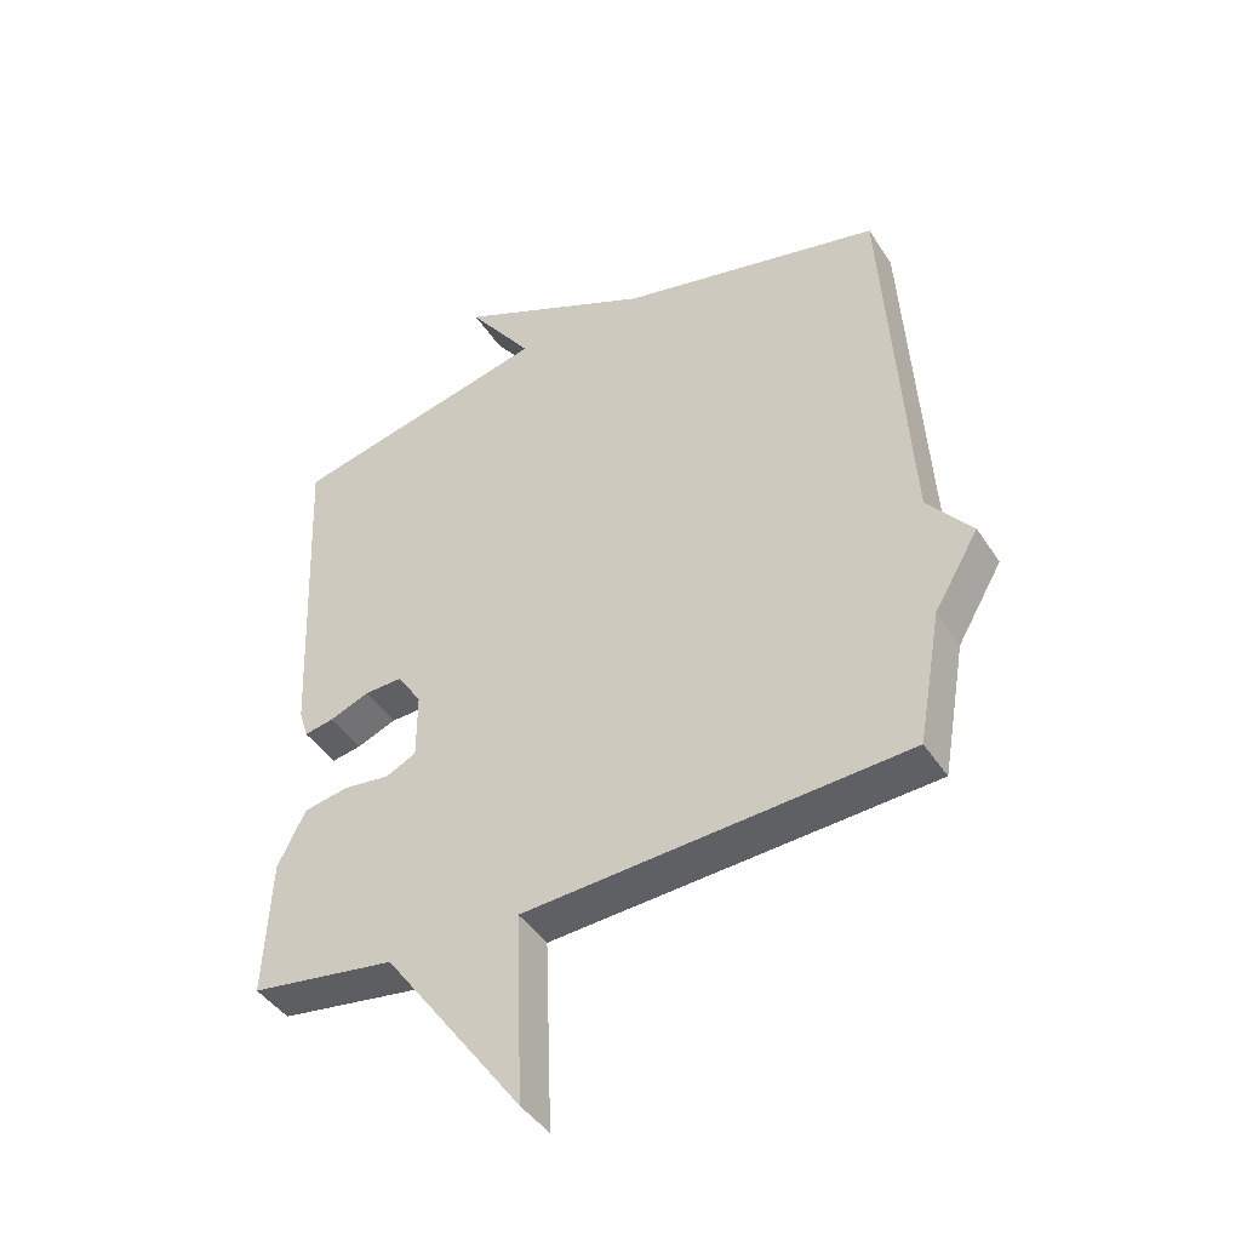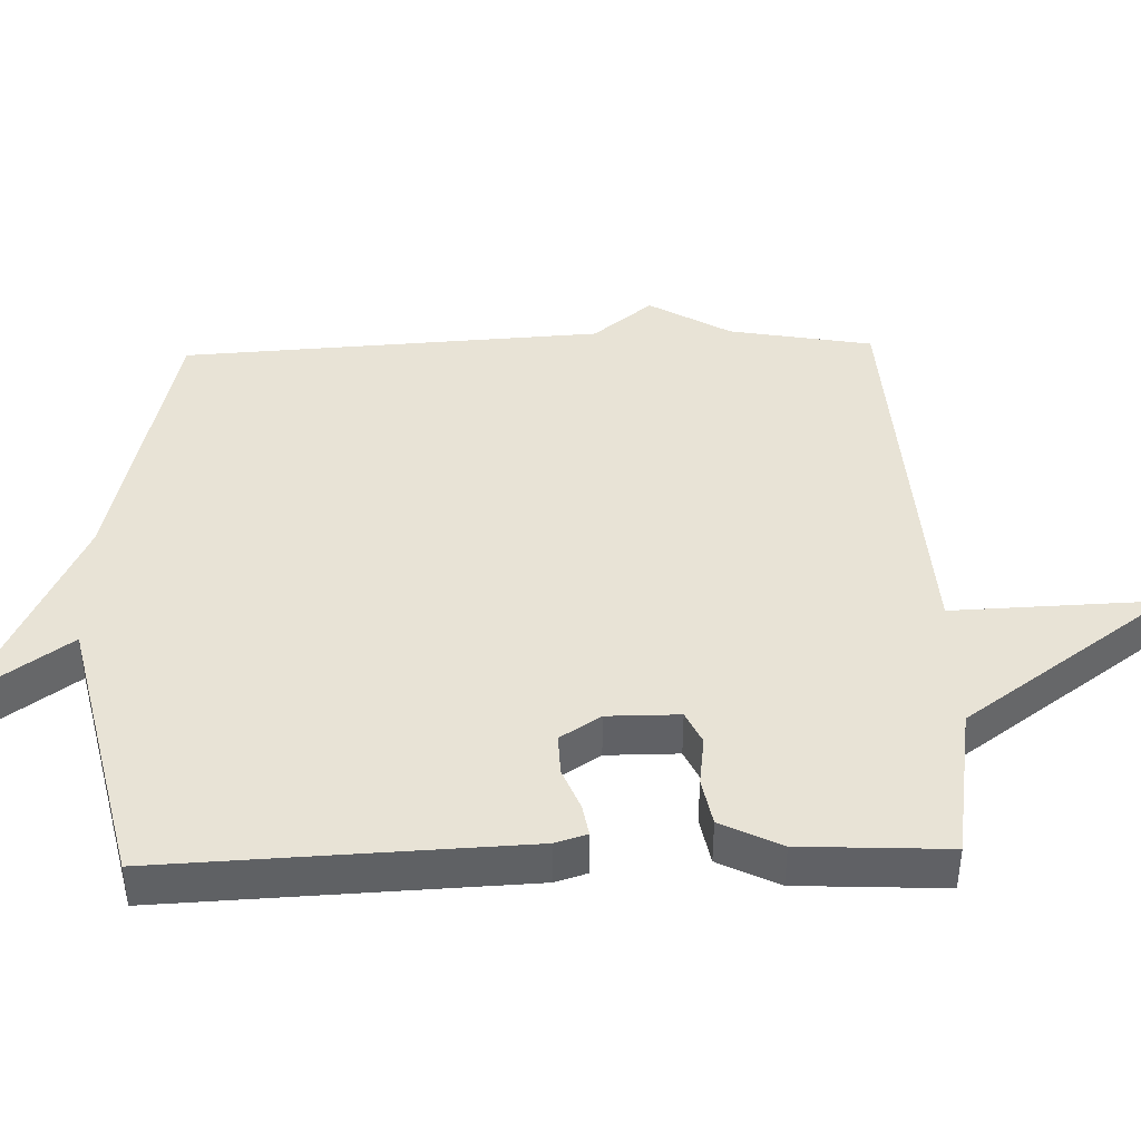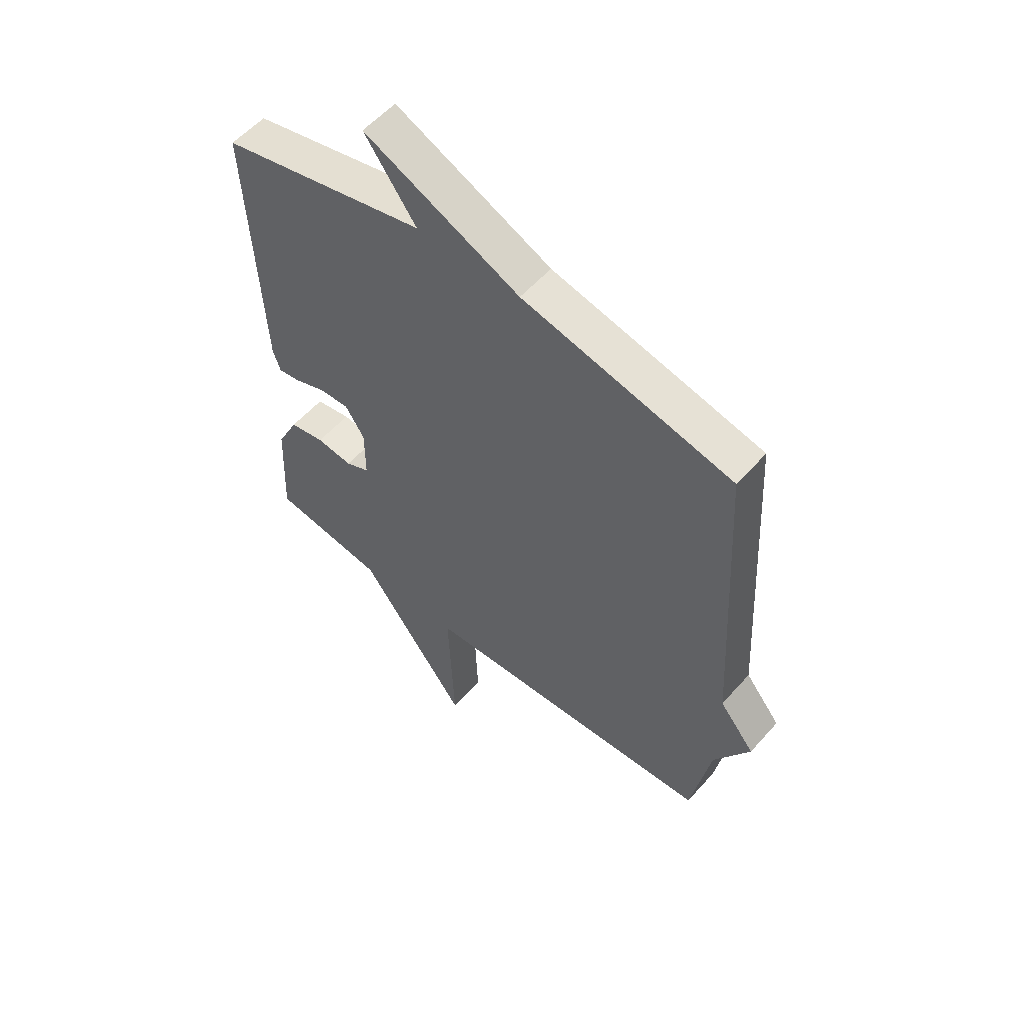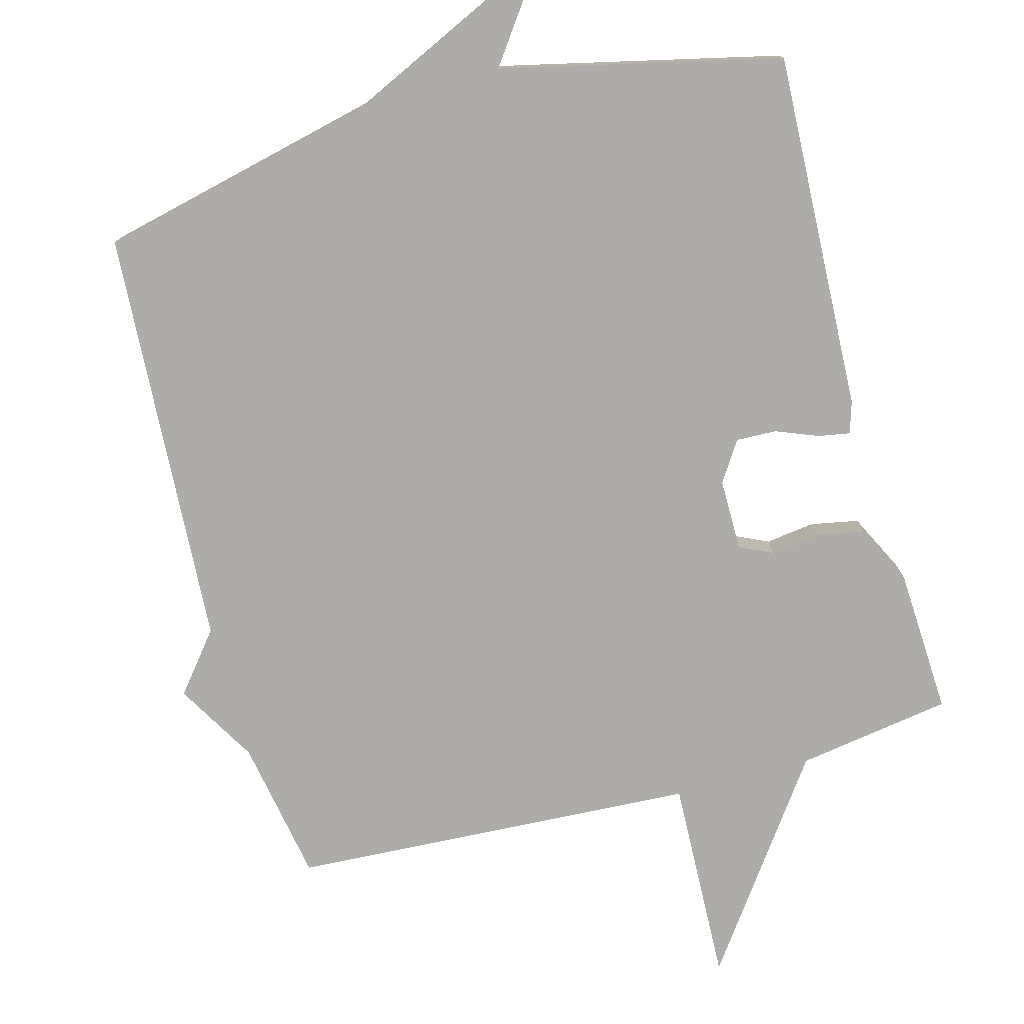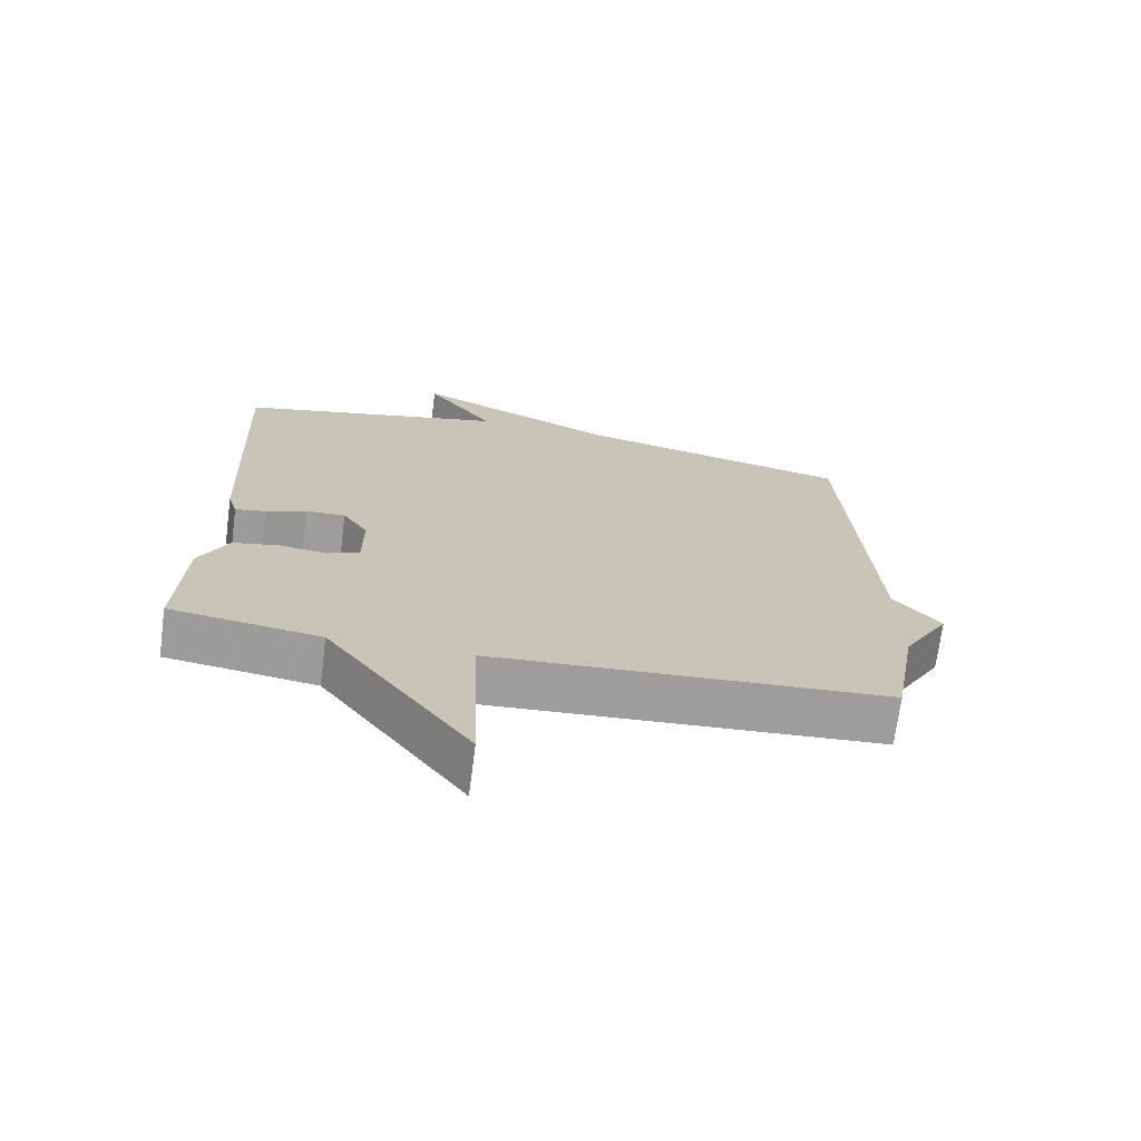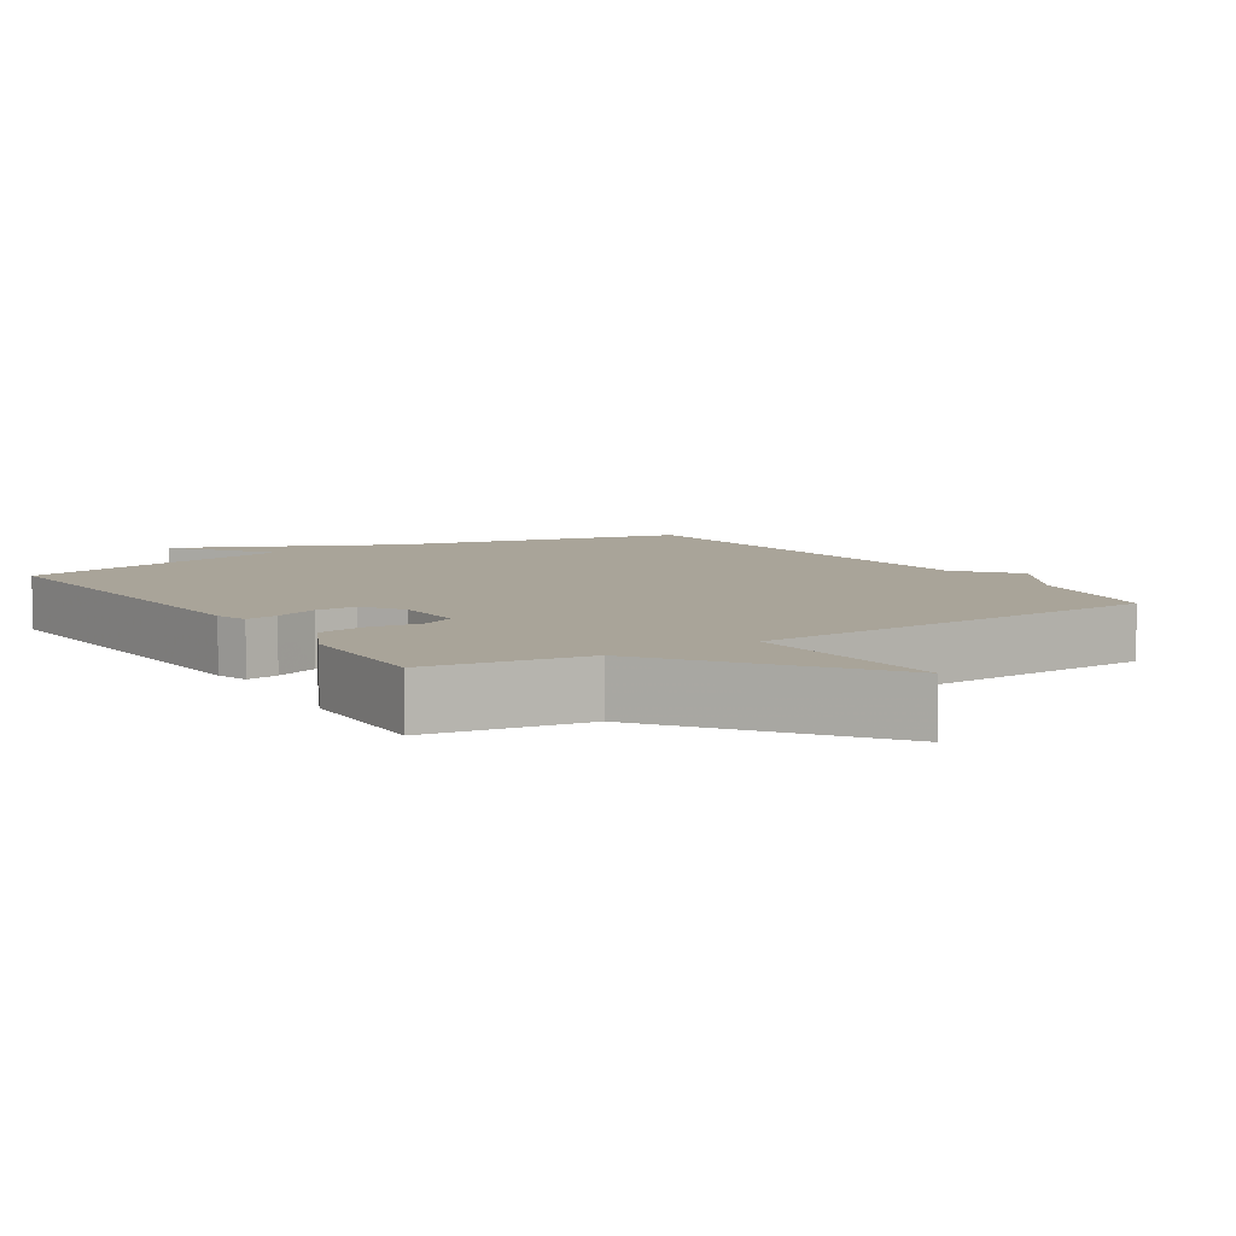
<metadata>
{"format":"obj","ext":"obj","renderer":"f3d","projection":"perspective","resolution":1024,"background":"white","views":[{"elev":-43.5,"azim":-149.3,"up":"+Z"},{"elev":41.7,"azim":88.4,"up":"+Y"},{"elev":56.2,"azim":-139.2,"up":"+Z"},{"elev":-76.8,"azim":15.3,"up":"+Y"},{"elev":-70.6,"azim":172.6,"up":"+Z"},{"elev":7.2,"azim":147.1,"up":"+Y"}]}
</metadata>
<code>
v -0.5 0.07 0.5
v -0.097 0.07 0.593
v 0.202 0.07 0.731
v 0.103 0.07 0.593
v 0.5 0.07 0.5
v 0.477 0.07 -0.011
v 0.463 0.07 -0.056
v 0.418 0.07 -0.048
v 0.358 0.07 -0.024
v 0.3 0.07 -0.022
v 0.263 0.07 -0.079
v 0.263 0.07 -0.181
v 0.31 0.07 -0.203
v 0.38 0.07 -0.194
v 0.448 0.07 -0.207
v 0.49 0.07 -0.292
v 0.5 0.07 -0.5
v 0.28 0.07 -0.534
v 0.069 0.07 -0.826
v 0.08 0.07 -0.534
v -0.5 0.07 -0.5
v -0.536 0.07 -0.297
v -0.604 0.07 -0.181
v -0.536 0.07 -0.097
v -0.5 0 0.5
v -0.097 0 0.593
v 0.202 0 0.731
v 0.103 0 0.593
v 0.5 0 0.5
v 0.477 0 -0.011
v 0.463 0 -0.056
v 0.418 0 -0.048
v 0.358 0 -0.024
v 0.3 0 -0.022
v 0.263 0 -0.079
v 0.263 0 -0.181
v 0.31 0 -0.203
v 0.38 0 -0.194
v 0.448 0 -0.207
v 0.49 0 -0.292
v 0.5 0 -0.5
v 0.28 0 -0.534
v 0.069 0 -0.826
v 0.08 0 -0.534
v -0.5 0 -0.5
v -0.536 0 -0.297
v -0.604 0 -0.181
v -0.536 0 -0.097
f 22 23 24
f 24 1 2
f 22 24 2
f 21 22 2
f 20 21 2
f 18 19 20
f 17 18 20
f 16 17 20
f 15 16 20
f 14 15 20
f 13 14 20
f 12 13 20
f 11 12 20 2
f 10 11 2
f 9 10 2
f 8 9 2
f 7 8 2
f 6 7 2
f 5 6 2
f 4 5 2
f 2 3 4
f 48 47 46
f 26 25 48
f 26 48 46
f 26 46 45
f 26 45 44
f 44 43 42
f 44 42 41
f 44 41 40
f 44 40 39
f 44 39 38
f 44 38 37
f 44 37 36
f 26 44 36 35
f 26 35 34
f 26 34 33
f 26 33 32
f 26 32 31
f 26 31 30
f 26 30 29
f 26 29 28
f 28 27 26
f 1 25 26 2
f 2 26 27 3
f 3 27 28 4
f 4 28 29 5
f 5 29 30 6
f 6 30 31 7
f 7 31 32 8
f 8 32 33 9
f 9 33 34 10
f 10 34 35 11
f 11 35 36 12
f 12 36 37 13
f 13 37 38 14
f 14 38 39 15
f 15 39 40 16
f 16 40 41 17
f 17 41 42 18
f 18 42 43 19
f 19 43 44 20
f 20 44 45 21
f 21 45 46 22
f 22 46 47 23
f 23 47 48 24
f 24 48 25 1

</code>
